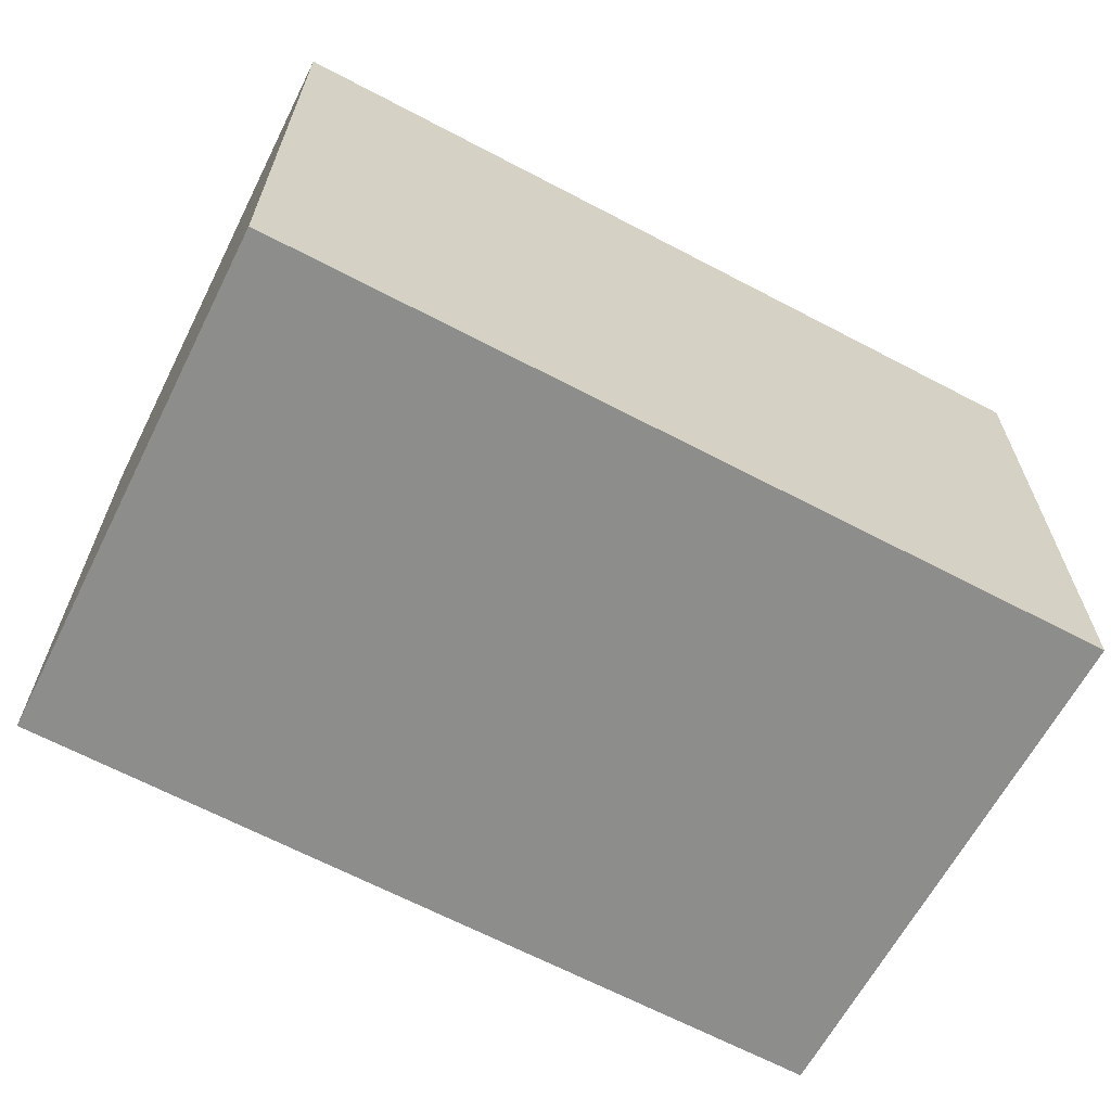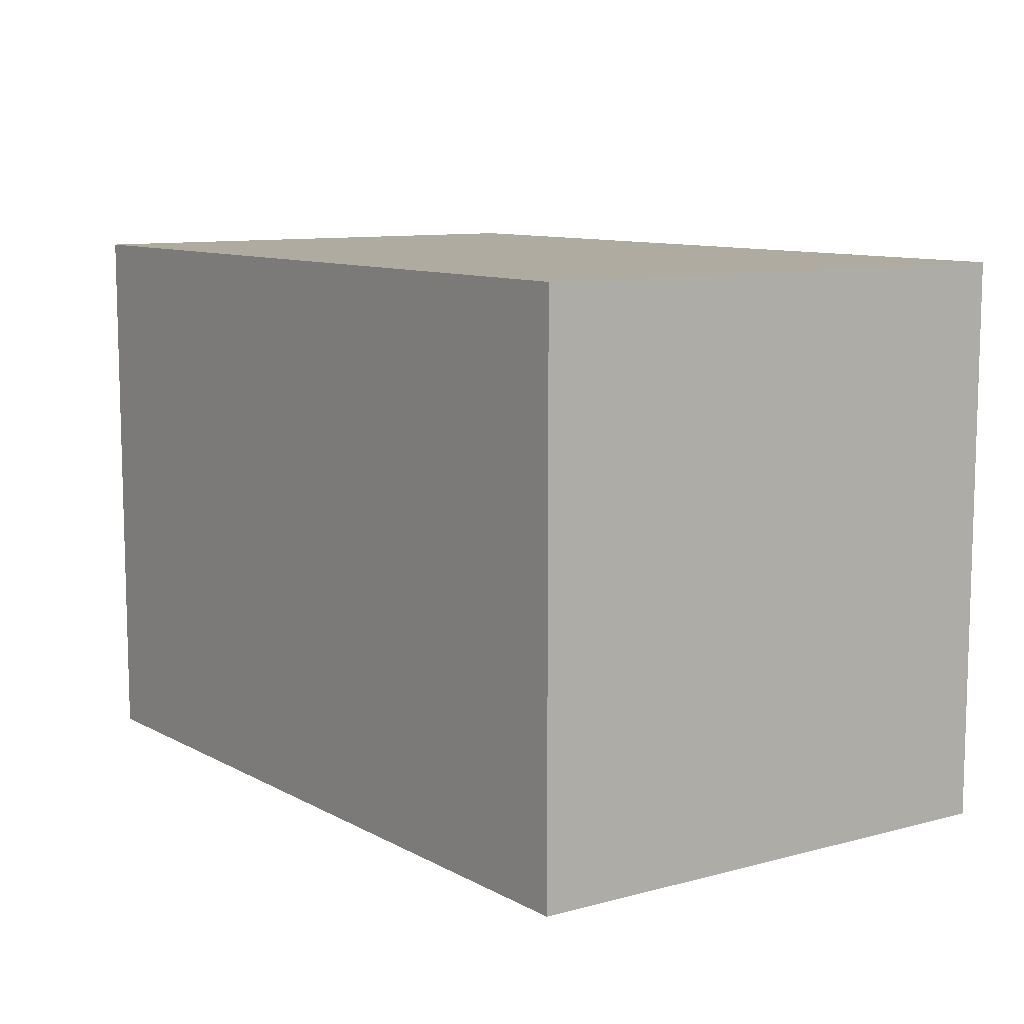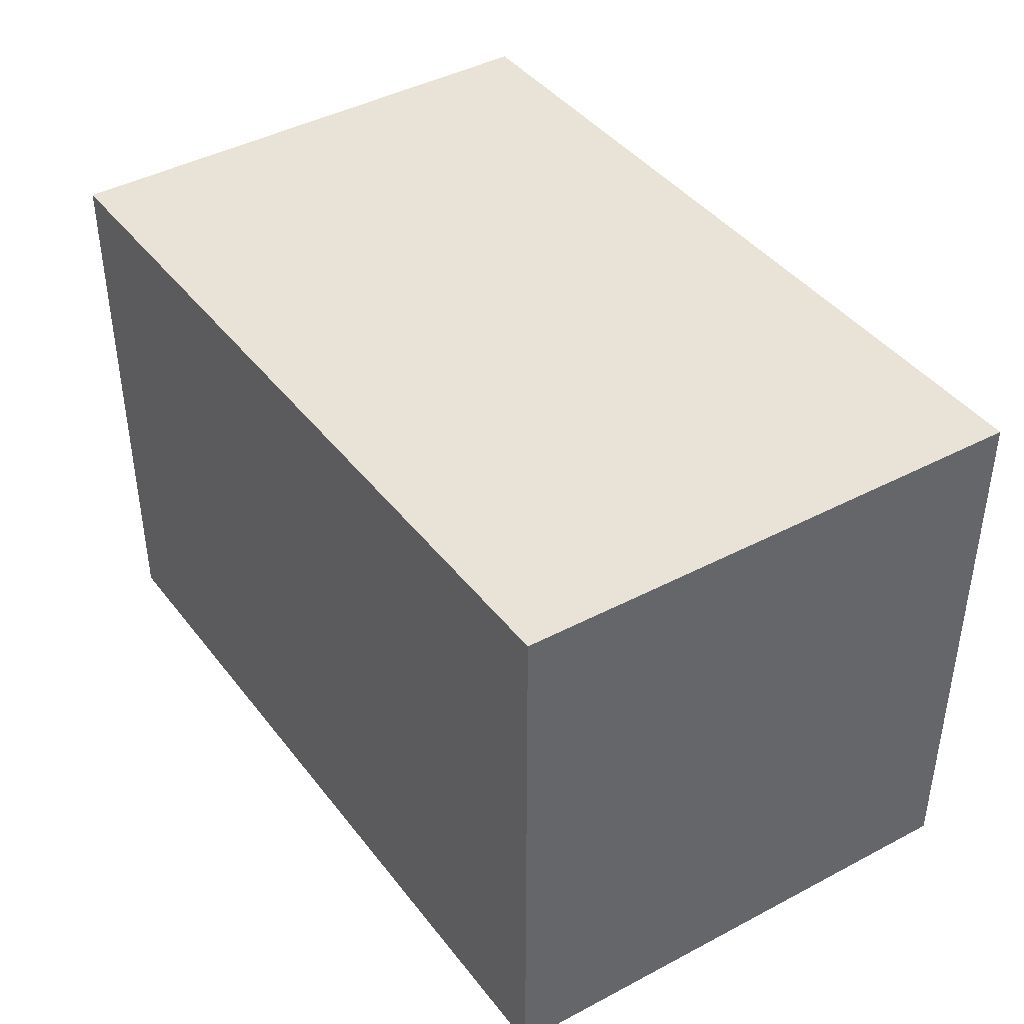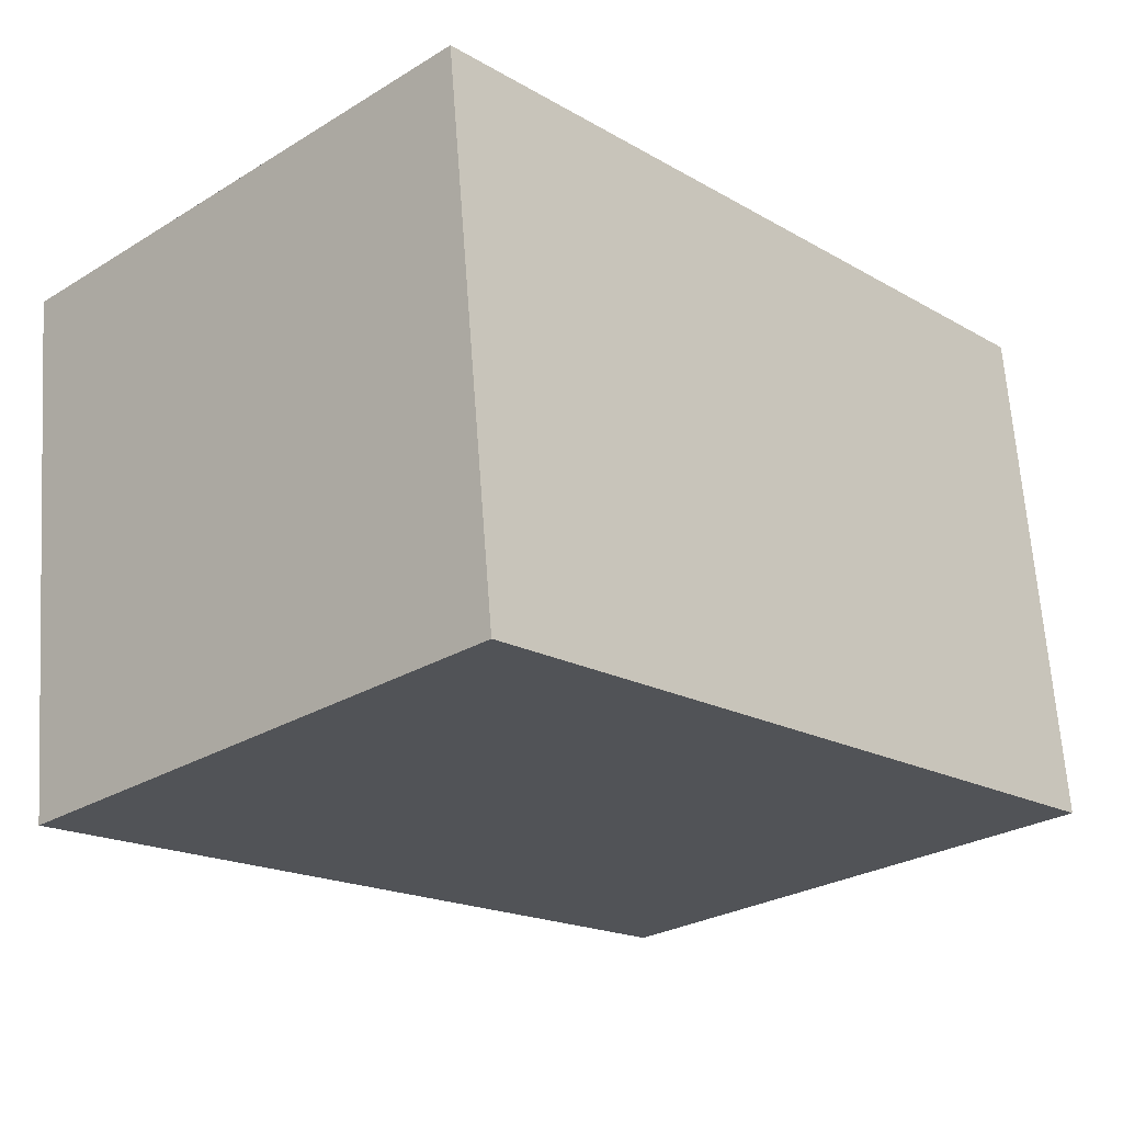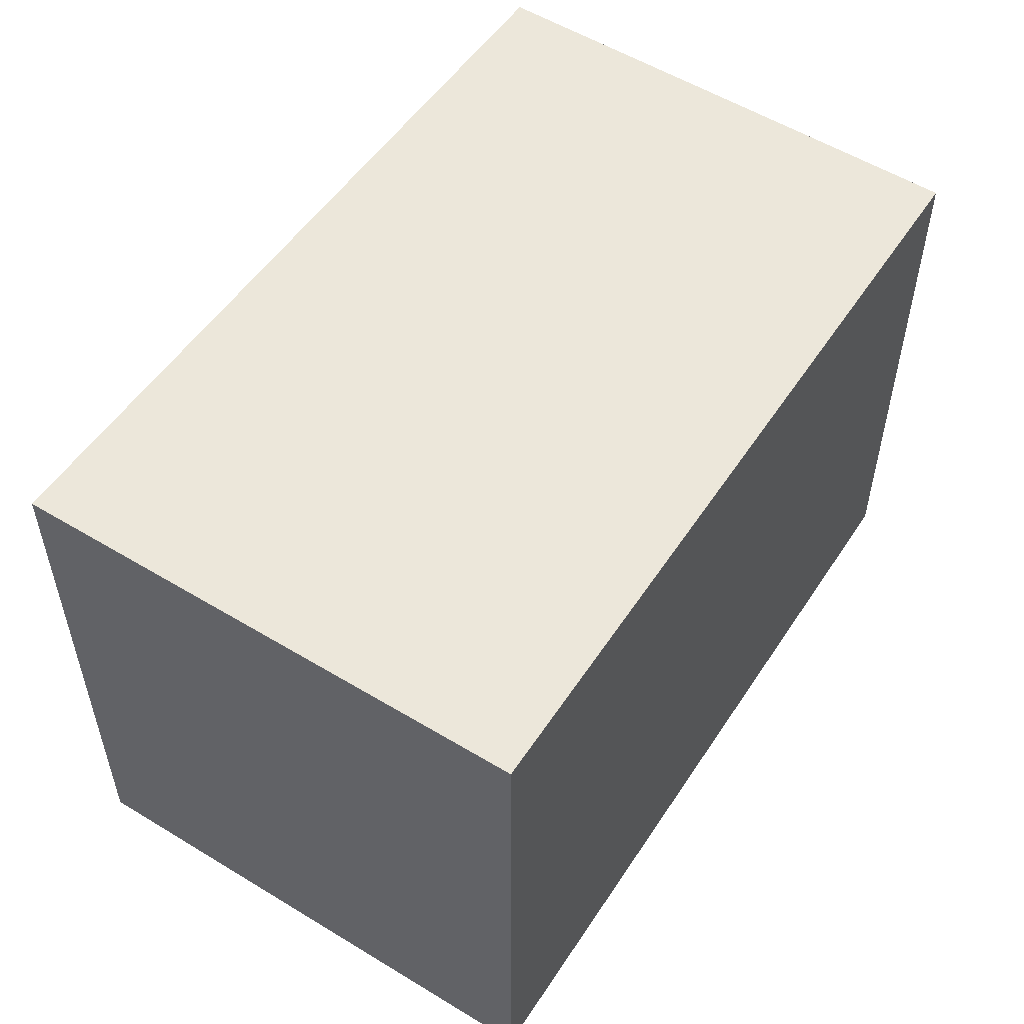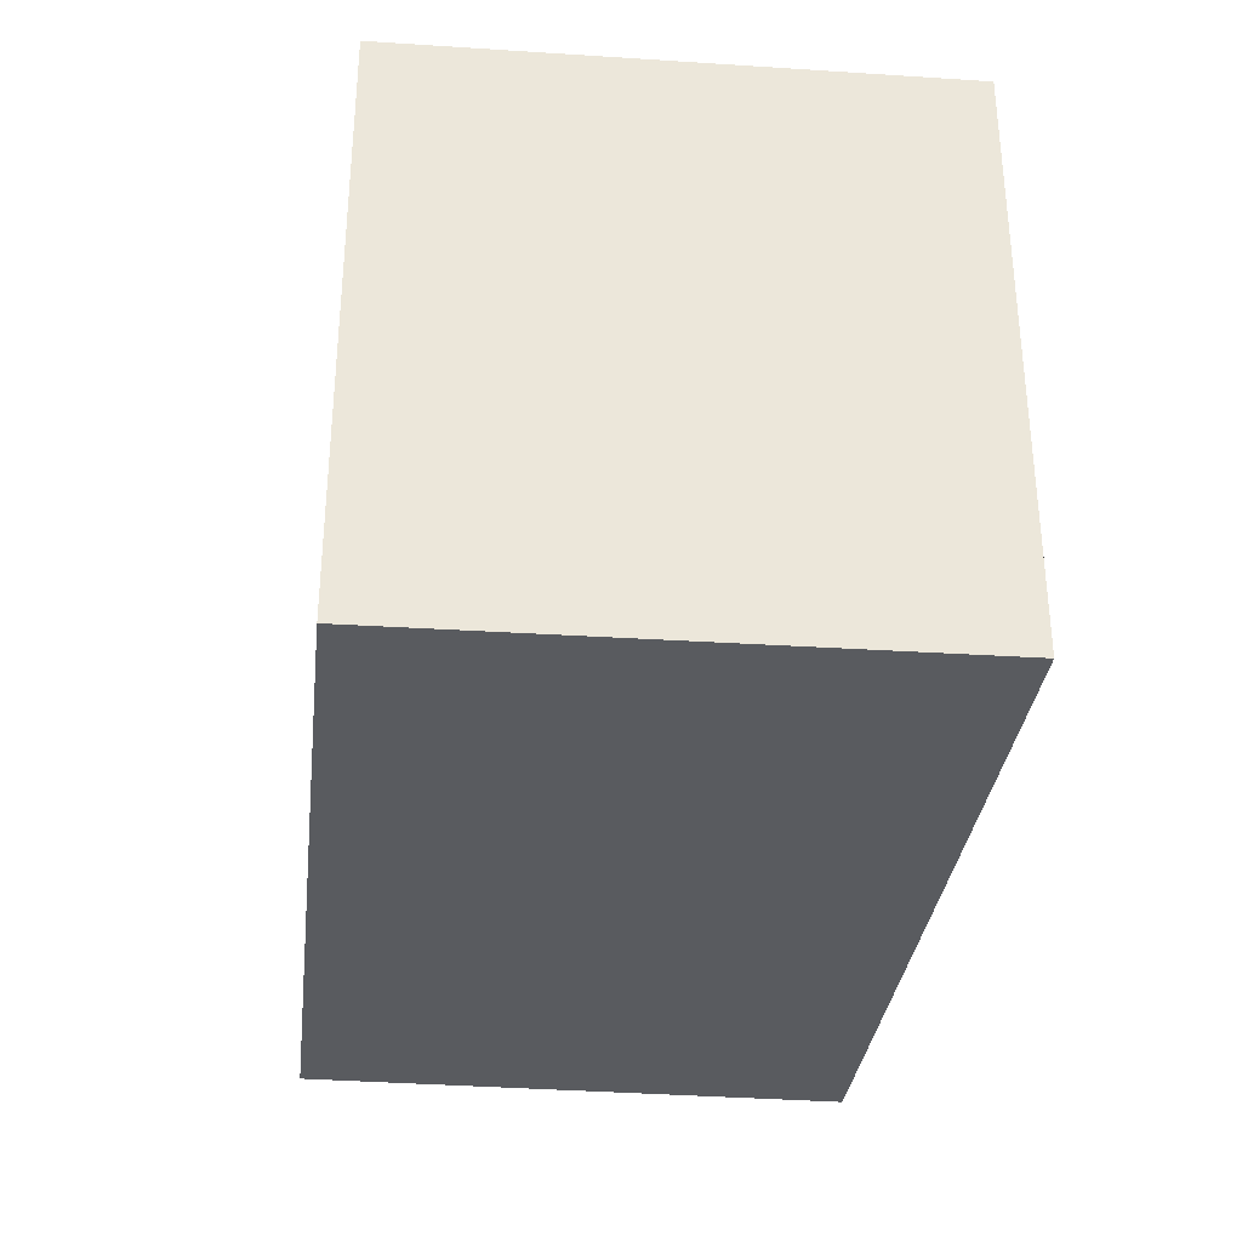
<metadata>
{"format":"obj","ext":"obj","renderer":"f3d","projection":"perspective","resolution":1024,"background":"white","views":[{"elev":-64.5,"azim":-21.6,"up":"+Y"},{"elev":9.8,"azim":-119.5,"up":"+Y"},{"elev":41.5,"azim":-117.4,"up":"+Y"},{"elev":-27.5,"azim":132.9,"up":"+Z"},{"elev":53.1,"azim":129.3,"up":"+Y"},{"elev":-32.5,"azim":-90.0,"up":"+Y"}]}
</metadata>
<code>
v  0 3.733 2.286e-16
v  5.82 3.733 2.853
v  5.428 3.733 -0.643
v  0.31 3.733 3.463
v  5.82 -1.747e-16 2.853
v  5.428 3.937e-17 -0.643
v  0 0 0
v  0.31 -2.12e-16 3.463
g defaultobject
f 1 2 3
f 2 1 4
f 5 3 2
f 3 5 6
f 6 1 3
f 1 6 7
f 7 4 1
f 4 7 8
f 8 2 4
f 2 8 5
f 8 6 5
f 6 8 7

</code>
